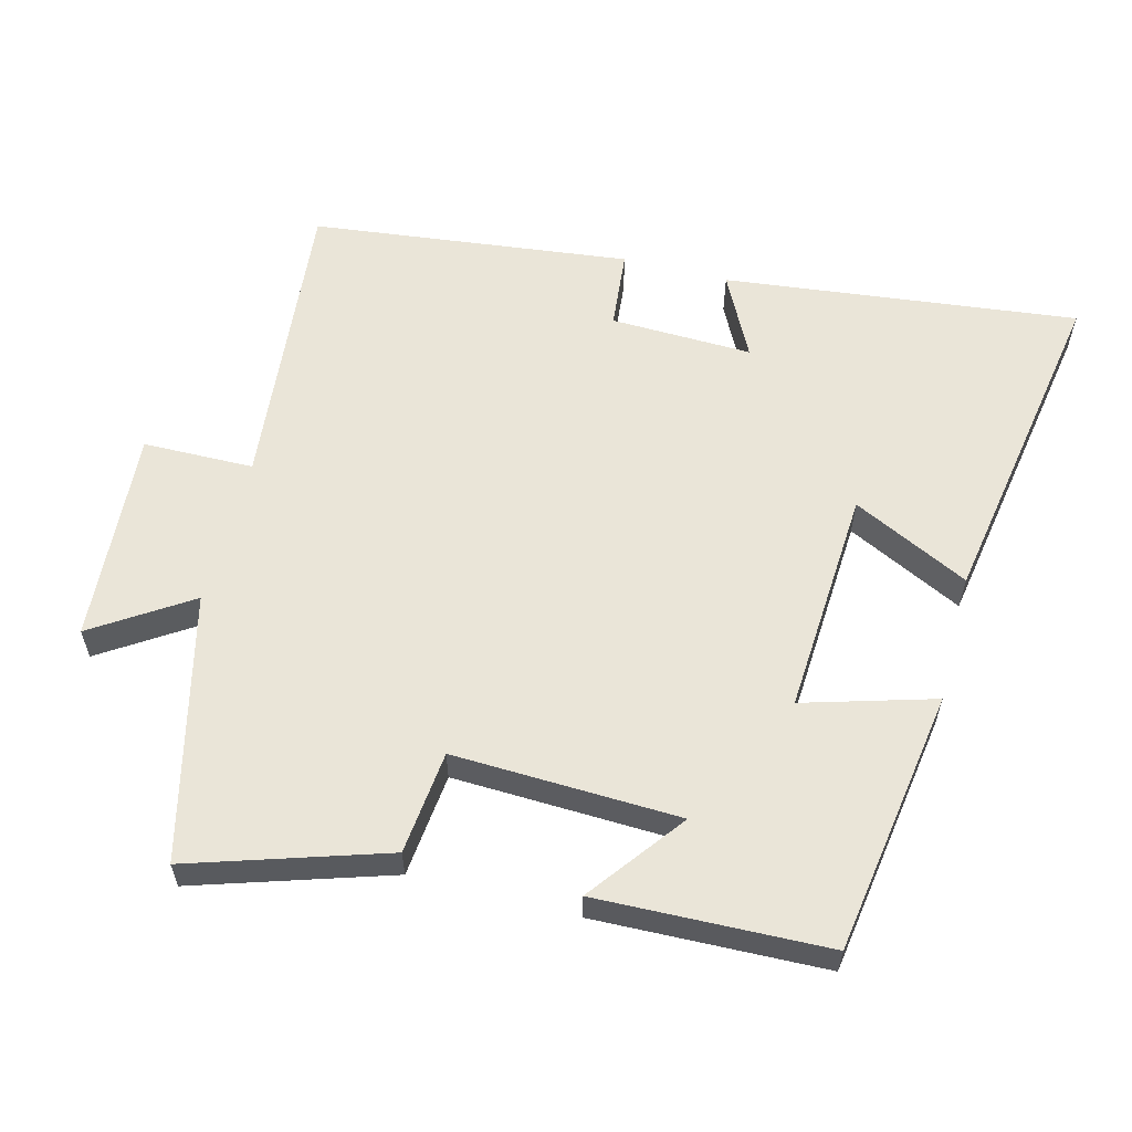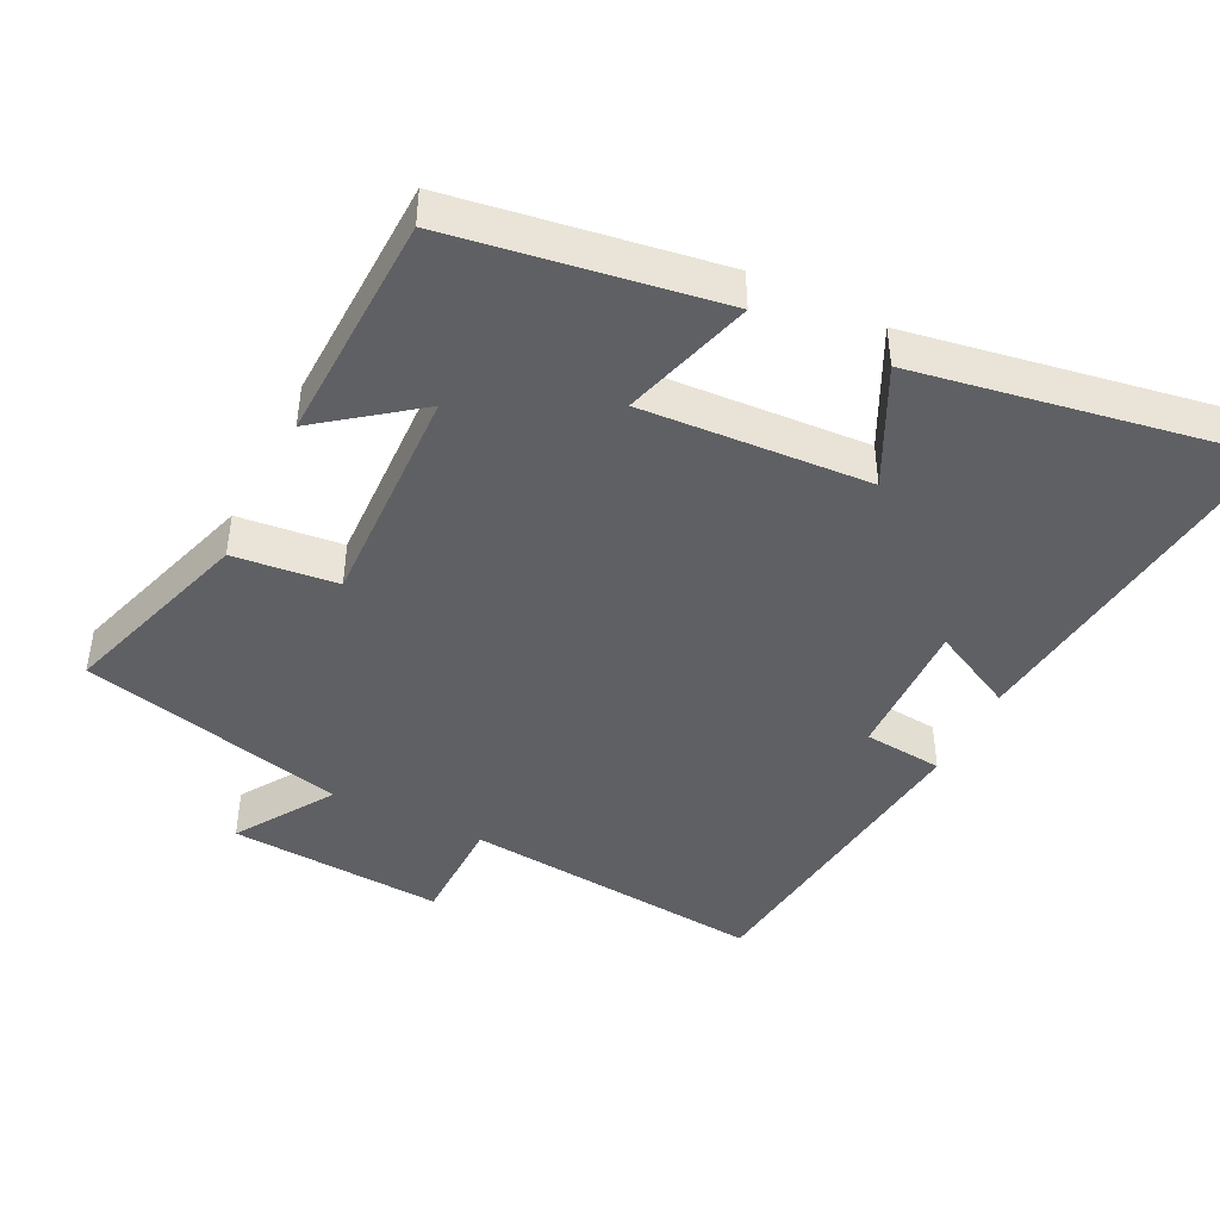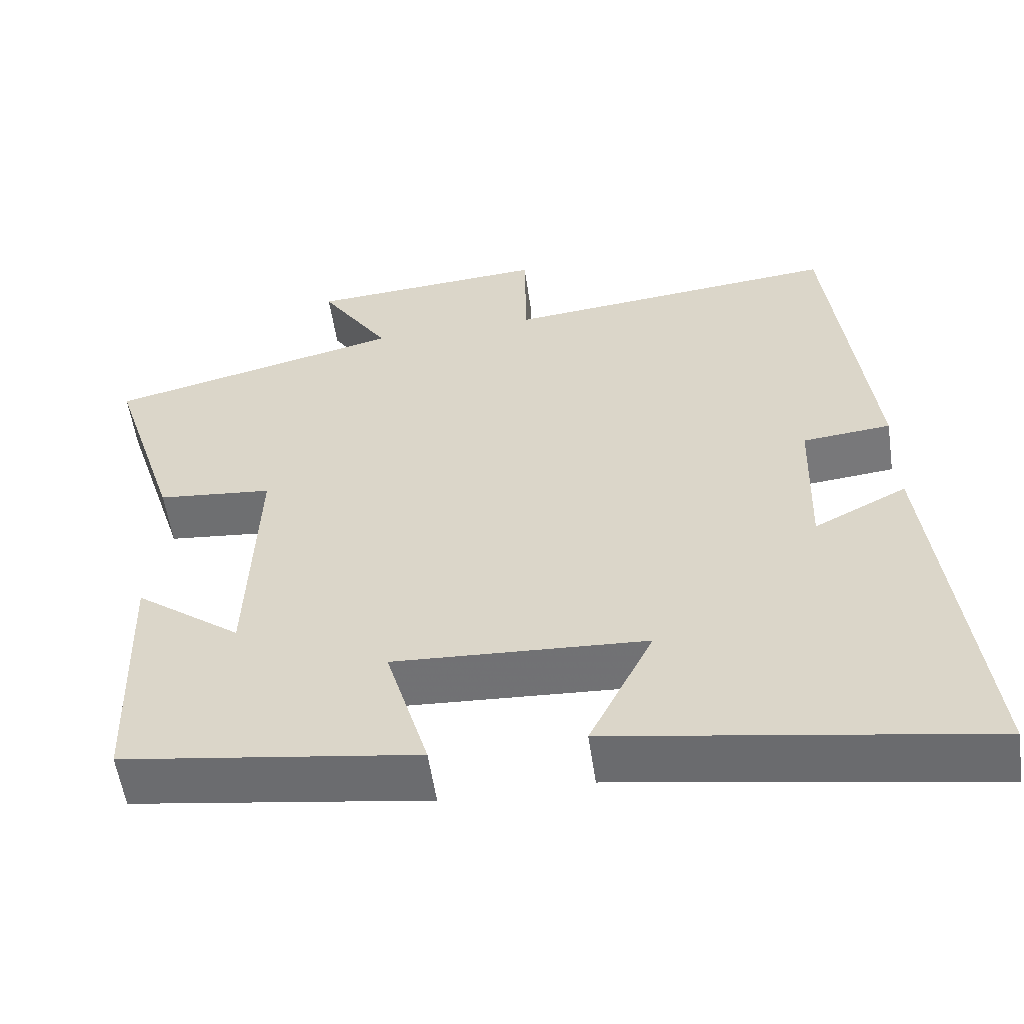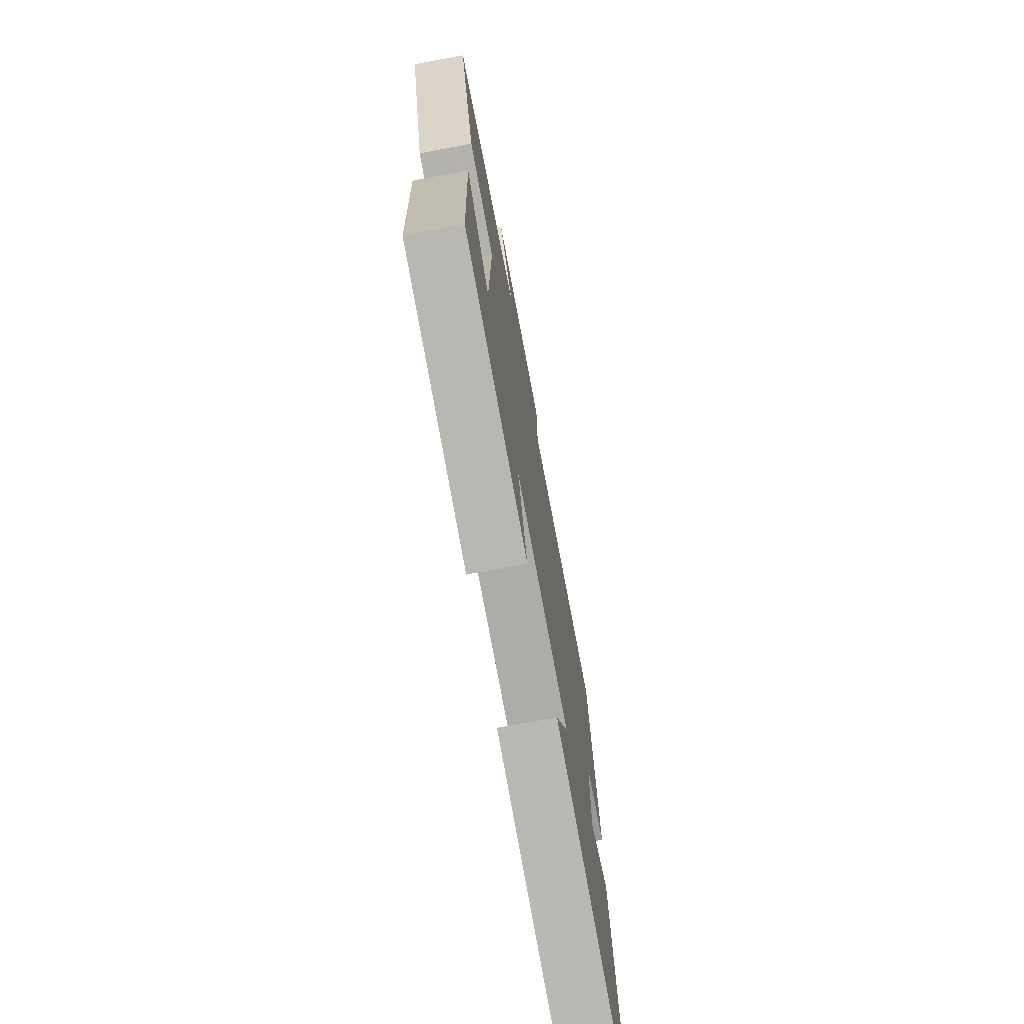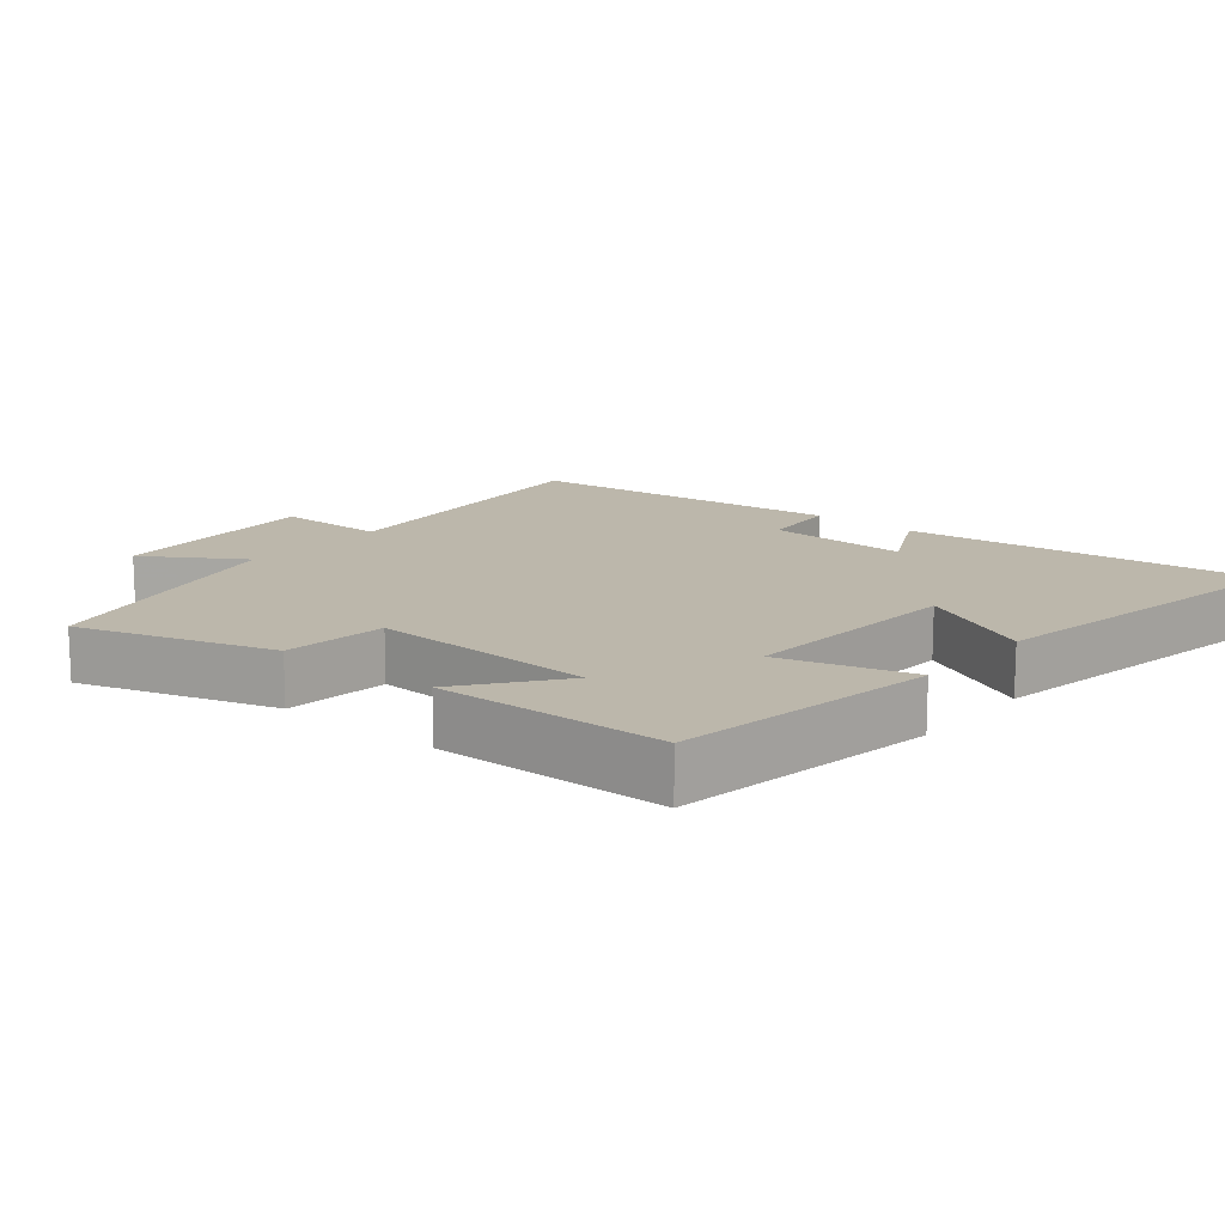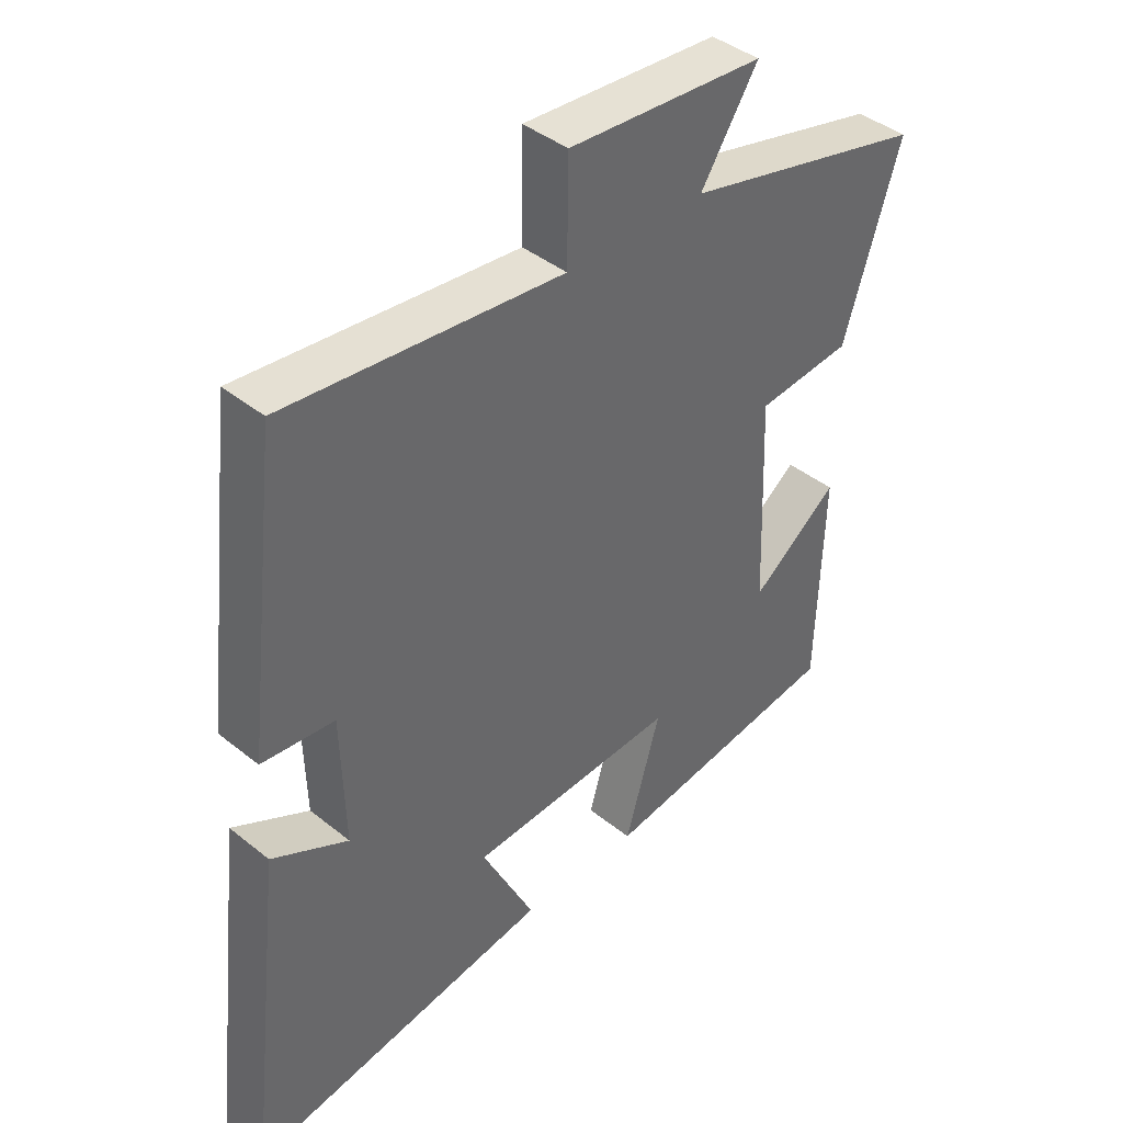
<metadata>
{"format":"obj","ext":"obj","renderer":"f3d","projection":"perspective","resolution":1024,"background":"white","views":[{"elev":59.0,"azim":104.5,"up":"+Y"},{"elev":-43.9,"azim":153.6,"up":"+Y"},{"elev":-56.3,"azim":-171.6,"up":"+Z"},{"elev":-73.5,"azim":100.5,"up":"+Z"},{"elev":14.4,"azim":129.9,"up":"+Y"},{"elev":41.1,"azim":-45.6,"up":"+Z"}]}
</metadata>
<code>
v -0.559 0.07 -0.582
v -0.5 0.07 -0.072
v -0.38 0.07 -0.133
v -0.386 0.07 0.071
v -0.5 0.07 0.082
v -0.446 0.07 0.541
v -0.012 0.07 0.5
v -0.01 0.07 0.659
v 0.298 0.07 0.639
v 0.208 0.07 0.5
v 0.589 0.07 0.409
v 0.5 0.07 0.129
v 0.351 0.07 0.113
v 0.363 0.07 -0.213
v 0.5 0.07 -0.109
v 0.49 0.07 -0.441
v 0.109 0.07 -0.5
v 0.164 0.07 -0.312
v -0.162 0.07 -0.332
v -0.079 0.07 -0.5
v -0.559 0 -0.582
v -0.5 0 -0.072
v -0.38 0 -0.133
v -0.386 0 0.071
v -0.5 0 0.082
v -0.446 0 0.541
v -0.012 0 0.5
v -0.01 0 0.659
v 0.298 0 0.639
v 0.208 0 0.5
v 0.589 0 0.409
v 0.5 0 0.129
v 0.351 0 0.113
v 0.363 0 -0.213
v 0.5 0 -0.109
v 0.49 0 -0.441
v 0.109 0 -0.5
v 0.164 0 -0.312
v -0.162 0 -0.332
v -0.079 0 -0.5
f 1 2 3
f 20 1 3
f 19 20 3
f 18 19 3 4
f 16 17 18
f 16 18 4
f 14 15 16
f 14 16 4
f 13 14 4
f 13 4 5
f 12 13 5
f 11 12 5
f 10 11 5
f 7 8 9 10
f 7 10 5
f 5 6 7
f 23 22 21
f 23 21 40
f 23 40 39
f 24 23 39 38
f 38 37 36
f 24 38 36
f 36 35 34
f 24 36 34
f 24 34 33
f 25 24 33
f 25 33 32
f 25 32 31
f 25 31 30
f 30 29 28 27
f 25 30 27
f 27 26 25
f 1 21 22 2
f 2 22 23 3
f 3 23 24 4
f 4 24 25 5
f 5 25 26 6
f 6 26 27 7
f 7 27 28 8
f 8 28 29 9
f 9 29 30 10
f 10 30 31 11
f 11 31 32 12
f 12 32 33 13
f 13 33 34 14
f 14 34 35 15
f 15 35 36 16
f 16 36 37 17
f 17 37 38 18
f 18 38 39 19
f 19 39 40 20
f 20 40 21 1

</code>
